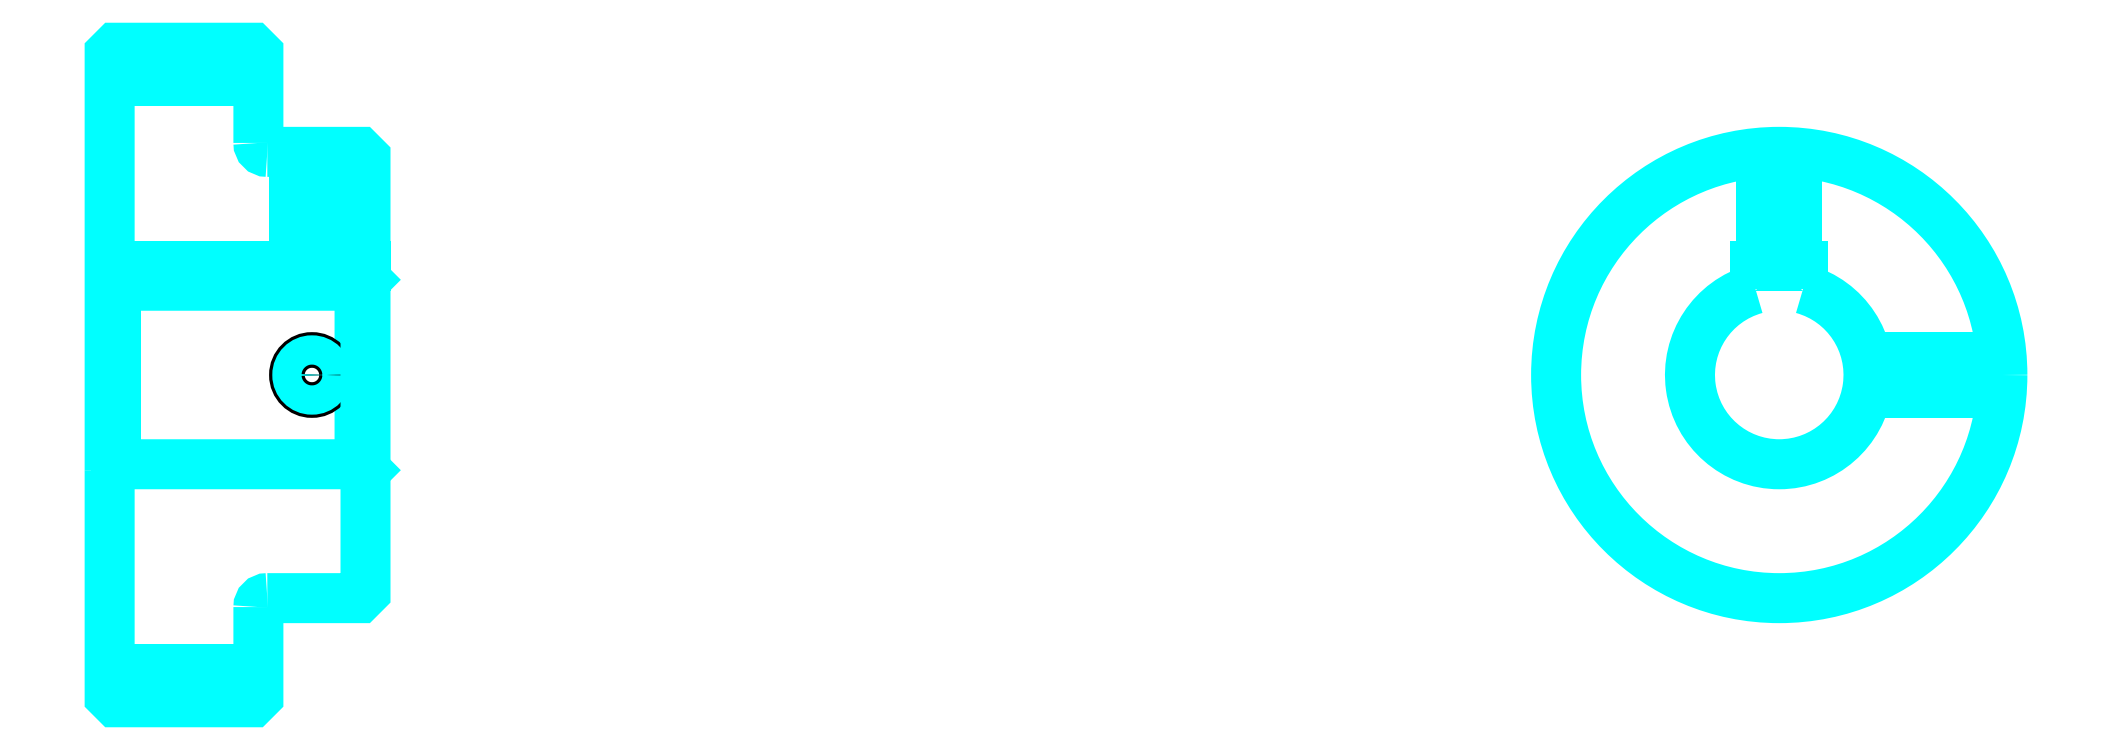
<metadata>
{"format":"dxf","ext":"dxf","renderer":"ezdxf+matplotlib","layout":"modelspace","background":"white","min_lineweight":24,"dpi":150}
</metadata>
<code>
0
SECTION
2
ENTITIES
0
LINE
8
0
10
207.8
20
258.4
30
0
11
232.8
21
258.4
31
0
0
LINE
8
0
10
207.8
20
159.7
30
0
11
232.8
21
159.7
31
0
0
LINE
8
0
10
249.8
20
194.1
30
0
11
250.8
21
193.1
31
0
0
LINE
8
0
10
249.8
20
224.1
30
0
11
250.8
21
225.1
31
0
0
LINE
8
0
10
208.8
20
224.1
30
0
11
208.8
21
194.1
31
0
0
POLYLINE
8
0
66
1
10
0
20
0
30
0
70
2
0
VERTEX
8
0
10
207.8
20
193.1
30
0
70
0
0
VERTEX
8
0
10
208.8
20
194.1
30
0
70
0
0
VERTEX
8
0
10
249.8
20
194.1
30
0
70
0
0
VERTEX
8
0
10
249.8
20
224.1
30
0
70
0
0
VERTEX
8
0
10
208.8
20
224.1
30
0
70
0
0
VERTEX
8
0
10
207.8
20
225.1
30
0
70
0
0
SEQEND
8
0
0
ARC
8
0
10
234.3
20
248.1
30
0
40
1.5
50
180
51
270
0
ARC
8
0
10
234.3
20
170.1
30
0
40
1.5
50
90
51
180
0
ARC
8
0
10
488.4
20
209.1
30
0
40
15
50
105.5
51
74.53
0
POLYLINE
8
0
66
1
10
0
20
0
30
0
70
2
0
VERTEX
8
0
10
492.4
20
223.5
30
0
70
0
0
VERTEX
8
0
10
492.4
20
227.4
30
0
70
0
0
VERTEX
8
0
10
484.4
20
227.4
30
0
70
0
0
VERTEX
8
0
10
484.4
20
223.5
30
0
70
0
0
SEQEND
8
0
0
LINE
8
0
10
207.8
20
227.4
30
0
11
250.8
21
227.4
31
0
0
POLYLINE
8
0
66
1
10
0
20
0
30
0
70
2
0
VERTEX
8
0
10
244.8
20
246.6
30
0
70
0
0
VERTEX
8
0
10
244.8
20
227.4
30
0
70
0
0
SEQEND
8
0
0
POLYLINE
8
0
66
1
10
0
20
0
30
0
70
2
0
VERTEX
8
0
10
238.8
20
246.6
30
0
70
0
0
VERTEX
8
0
10
238.8
20
227.4
30
0
70
0
0
SEQEND
8
0
0
POLYLINE
8
0
66
1
10
0
20
0
30
0
70
2
0
VERTEX
8
0
10
244.2
20
246.6
30
0
70
0
0
VERTEX
8
0
10
244.2
20
227.4
30
0
70
0
0
SEQEND
8
0
0
POLYLINE
8
0
66
1
10
0
20
0
30
0
70
2
0
VERTEX
8
0
10
239.3
20
246.6
30
0
70
0
0
VERTEX
8
0
10
239.3
20
227.4
30
0
70
0
0
SEQEND
8
0
0
POLYLINE
8
0
66
1
10
0
20
0
30
0
70
2
0
VERTEX
8
0
10
485.4
20
227.4
30
0
70
0
0
VERTEX
8
0
10
485.4
20
246.4
30
0
70
0
0
SEQEND
8
0
0
POLYLINE
8
0
66
1
10
0
20
0
30
0
70
2
0
VERTEX
8
0
10
491.4
20
227.4
30
0
70
0
0
VERTEX
8
0
10
491.4
20
246.4
30
0
70
0
0
SEQEND
8
0
0
POLYLINE
8
0
66
1
10
0
20
0
30
0
70
2
0
VERTEX
8
0
10
485.9
20
227.4
30
0
70
0
0
VERTEX
8
0
10
485.9
20
246.5
30
0
70
0
0
SEQEND
8
0
0
POLYLINE
8
0
66
1
10
0
20
0
30
0
70
2
0
VERTEX
8
0
10
490.8
20
227.4
30
0
70
0
0
VERTEX
8
0
10
490.8
20
246.5
30
0
70
0
0
SEQEND
8
0
0
CIRCLE
8
0
10
241.8
20
209.1
30
0
40
3
0
CIRCLE
8
0
10
241.8
20
209.1
30
0
40
2.46
0
POLYLINE
8
0
66
1
10
0
20
0
30
0
70
2
0
VERTEX
8
0
10
503.1
20
212.1
30
0
70
0
0
VERTEX
8
0
10
525.7
20
212.1
30
0
70
0
0
SEQEND
8
0
0
POLYLINE
8
0
66
1
10
0
20
0
30
0
70
2
0
VERTEX
8
0
10
503.1
20
206.1
30
0
70
0
0
VERTEX
8
0
10
525.7
20
206.1
30
0
70
0
0
SEQEND
8
0
0
POLYLINE
8
0
66
1
10
0
20
0
30
0
70
2
0
VERTEX
8
0
10
503.2
20
211.5
30
0
70
0
0
VERTEX
8
0
10
525.8
20
211.5
30
0
70
0
0
SEQEND
8
0
0
POLYLINE
8
0
66
1
10
0
20
0
30
0
70
2
0
VERTEX
8
0
10
503.2
20
206.6
30
0
70
0
0
VERTEX
8
0
10
525.8
20
206.6
30
0
70
0
0
SEQEND
8
0
0
POLYLINE
8
0
66
1
10
0
20
0
30
0
70
2
0
VERTEX
8
0
10
207.8
20
193.1
30
0
70
0
0
VERTEX
8
0
10
207.8
20
155.1
30
0
70
0
0
VERTEX
8
0
10
208.8
20
154.1
30
0
70
0
0
VERTEX
8
0
10
231.8
20
154.1
30
0
70
0
0
VERTEX
8
0
10
232.8
20
155.1
30
0
70
0
0
VERTEX
8
0
10
232.8
20
170.1
30
0
70
0
0
SEQEND
8
0
0
POLYLINE
8
0
66
1
10
0
20
0
30
0
70
2
0
VERTEX
8
0
10
234.3
20
171.6
30
0
70
0
0
VERTEX
8
0
10
249.8
20
171.6
30
0
70
0
0
VERTEX
8
0
10
250.8
20
172.6
30
0
70
0
0
VERTEX
8
0
10
250.8
20
245.6
30
0
70
0
0
VERTEX
8
0
10
249.8
20
246.6
30
0
70
0
0
VERTEX
8
0
10
234.3
20
246.6
30
0
70
0
0
SEQEND
8
0
0
POLYLINE
8
0
66
1
10
0
20
0
30
0
70
2
0
VERTEX
8
0
10
232.8
20
248.1
30
0
70
0
0
VERTEX
8
0
10
232.8
20
263.1
30
0
70
0
0
VERTEX
8
0
10
231.8
20
264.1
30
0
70
0
0
VERTEX
8
0
10
208.8
20
264.1
30
0
70
0
0
VERTEX
8
0
10
207.8
20
263.1
30
0
70
0
0
VERTEX
8
0
10
207.8
20
193.1
30
0
70
0
0
SEQEND
8
0
0
CIRCLE
8
0
10
488.4
20
209.1
30
0
40
37.5
0
ENDSEC
0
EOF

</code>
